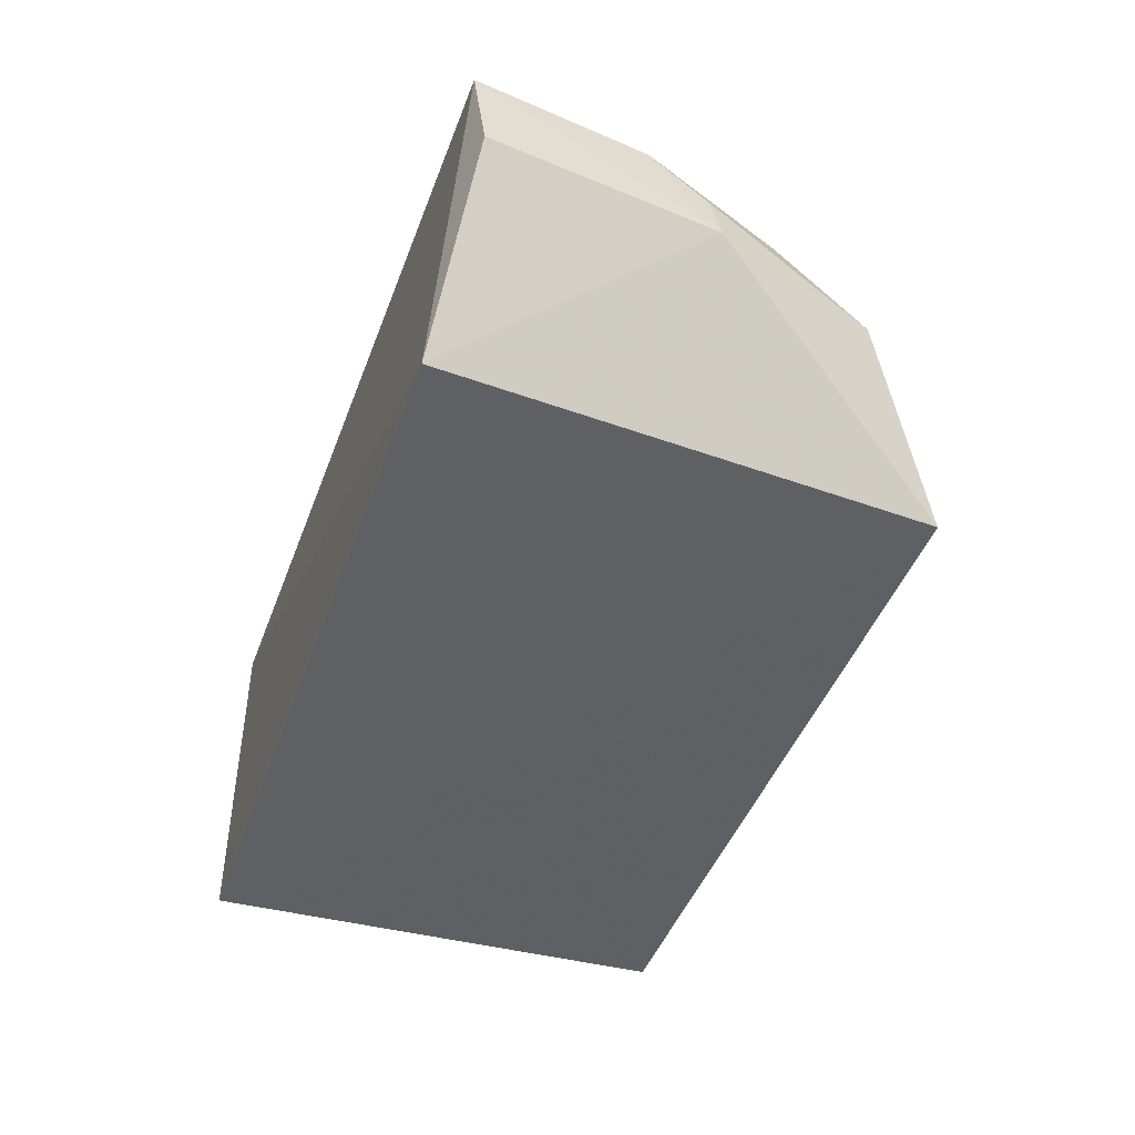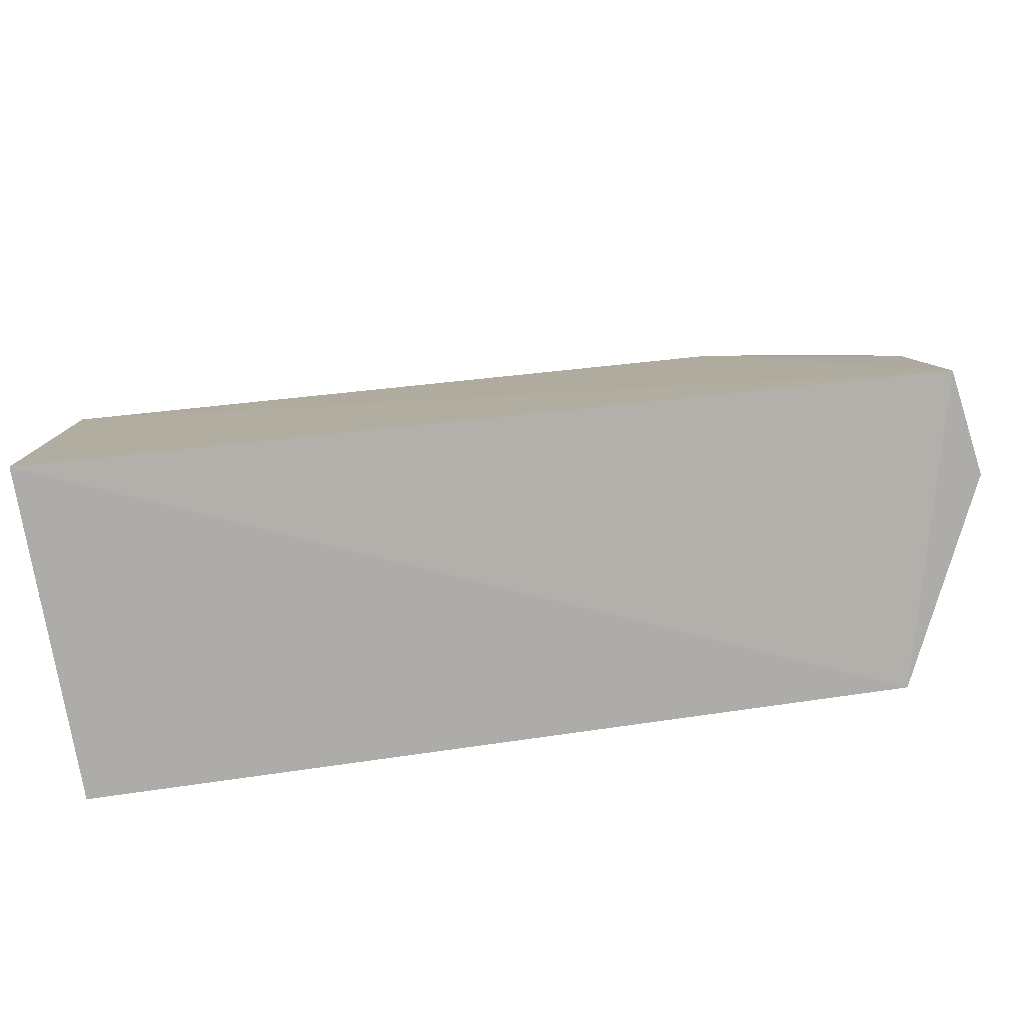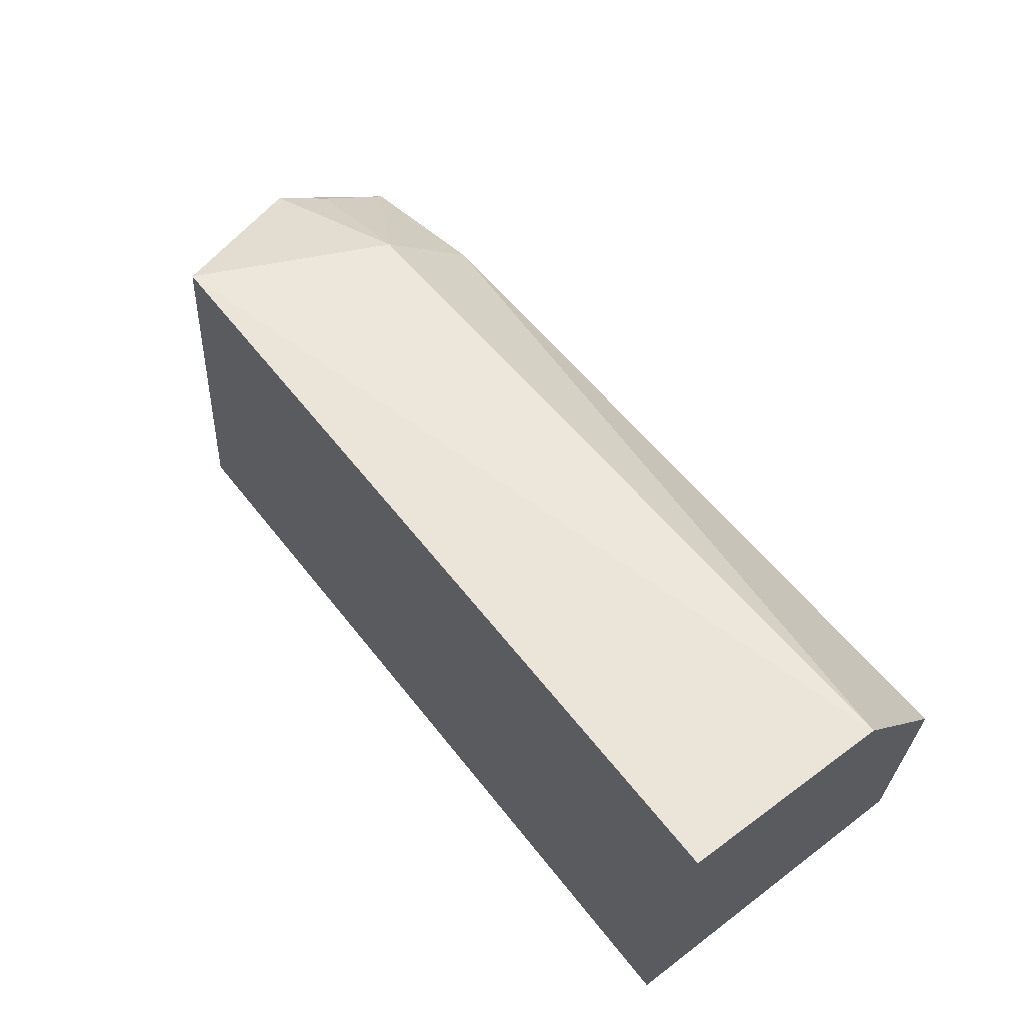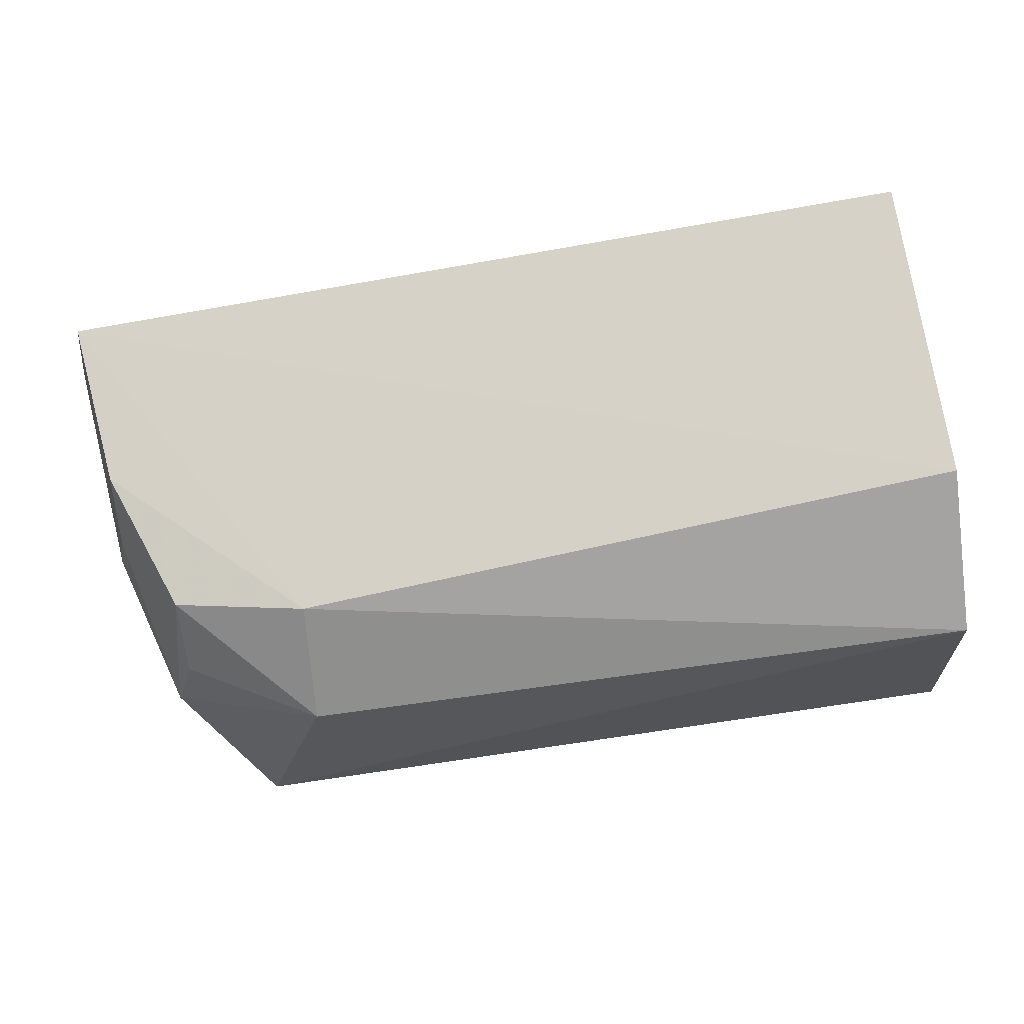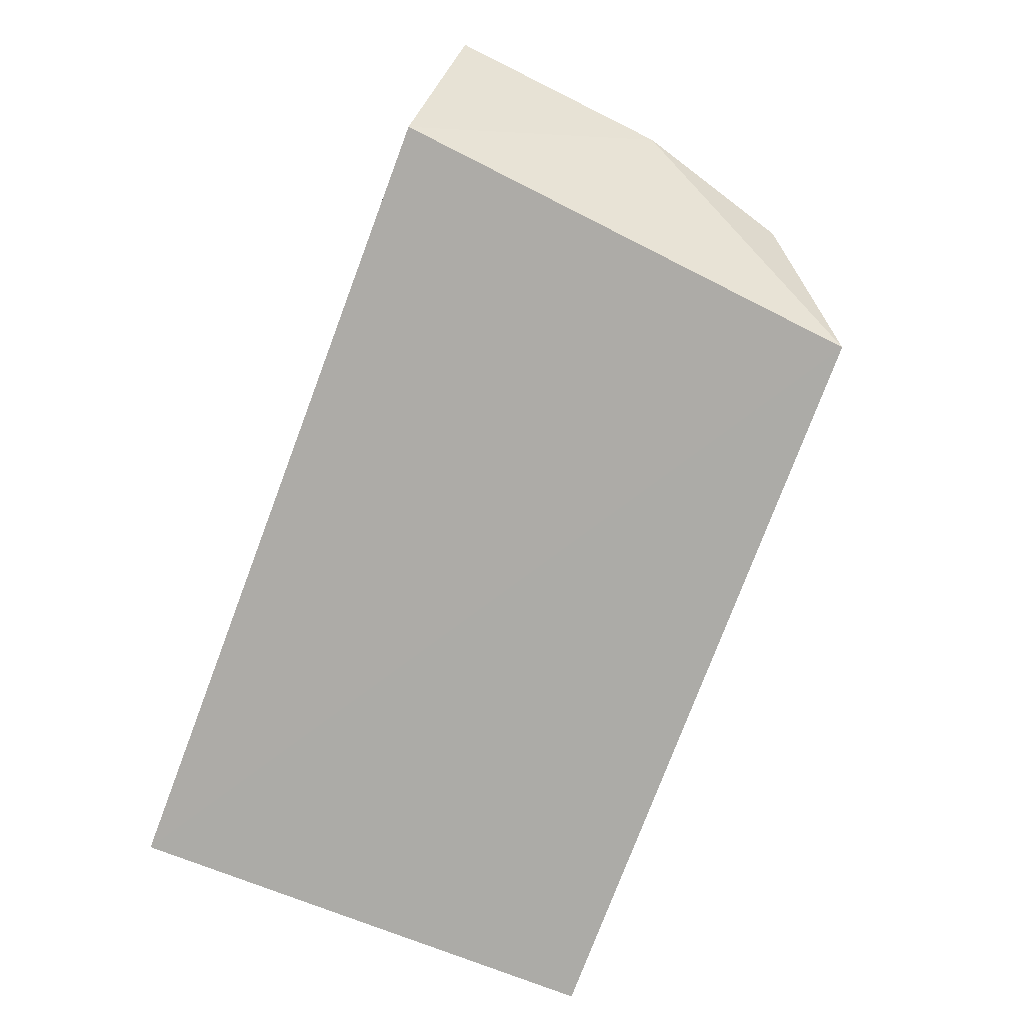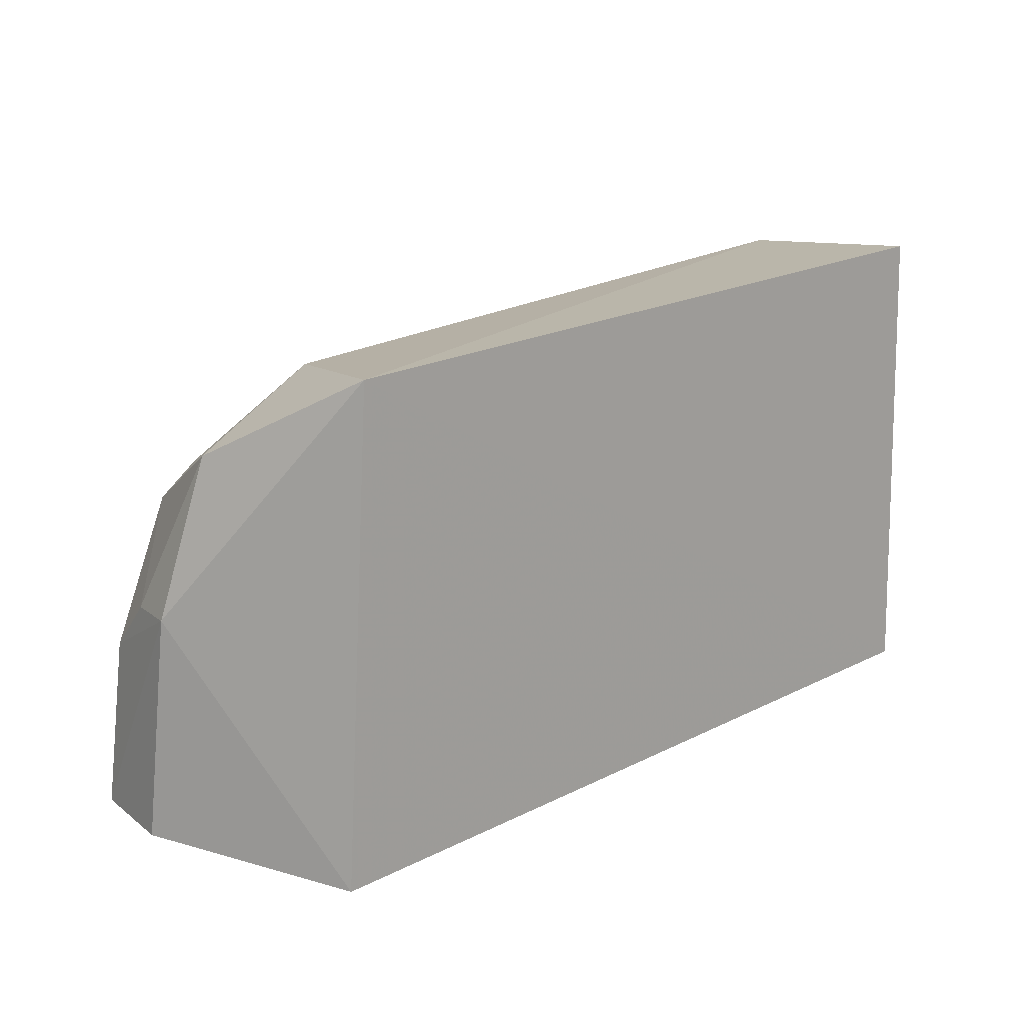
<metadata>
{"format":"obj","ext":"obj","renderer":"f3d","projection":"perspective","resolution":1024,"background":"white","views":[{"elev":-44.1,"azim":70.5,"up":"+Z"},{"elev":-76.9,"azim":9.7,"up":"+Y"},{"elev":65.5,"azim":-127.4,"up":"+Y"},{"elev":73.0,"azim":170.7,"up":"+Z"},{"elev":-78.0,"azim":68.3,"up":"+Z"},{"elev":18.9,"azim":138.8,"up":"+Y"}]}
</metadata>
<code>
v 0.4938 -0.01407 0.05842
v 0.4979 -0.01213 0.03149
v 0.4621 0.1085 -0.01383
v 0.2651 0.1065 0.04427
v 0.2652 -0.01272 -0.01381
v 0.4763 0.06695 0.05304
v 0.4729 -0.01636 -0.01799
v 0.2652 -0.01259 0.07331
v 0.2649 0.1126 -0.009493
v 0.444 0.09957 0.03483
v 0.4932 0.04525 0.0286
v 0.265 0.06859 0.07005
v 0.482 0.08575 0.0241
v 0.4896 0.02975 0.05599
v 0.4422 0.07472 0.05728
v 0.477 0.08085 0.03565
v 0.4904 0.04388 0.04284
f 7 2 1
f 7 5 3
f 8 7 1
f 8 5 7
f 9 4 3
f 9 3 5
f 10 3 4
f 11 1 2
f 11 7 3
f 11 2 7
f 12 4 9
f 12 9 5
f 12 5 8
f 12 8 1
f 13 3 10
f 13 11 3
f 14 1 11
f 15 10 4
f 15 4 12
f 15 6 10
f 15 14 6
f 15 12 1
f 15 1 14
f 16 13 10
f 16 10 6
f 16 6 13
f 17 13 6
f 17 6 14
f 17 14 11
f 17 11 13

</code>
